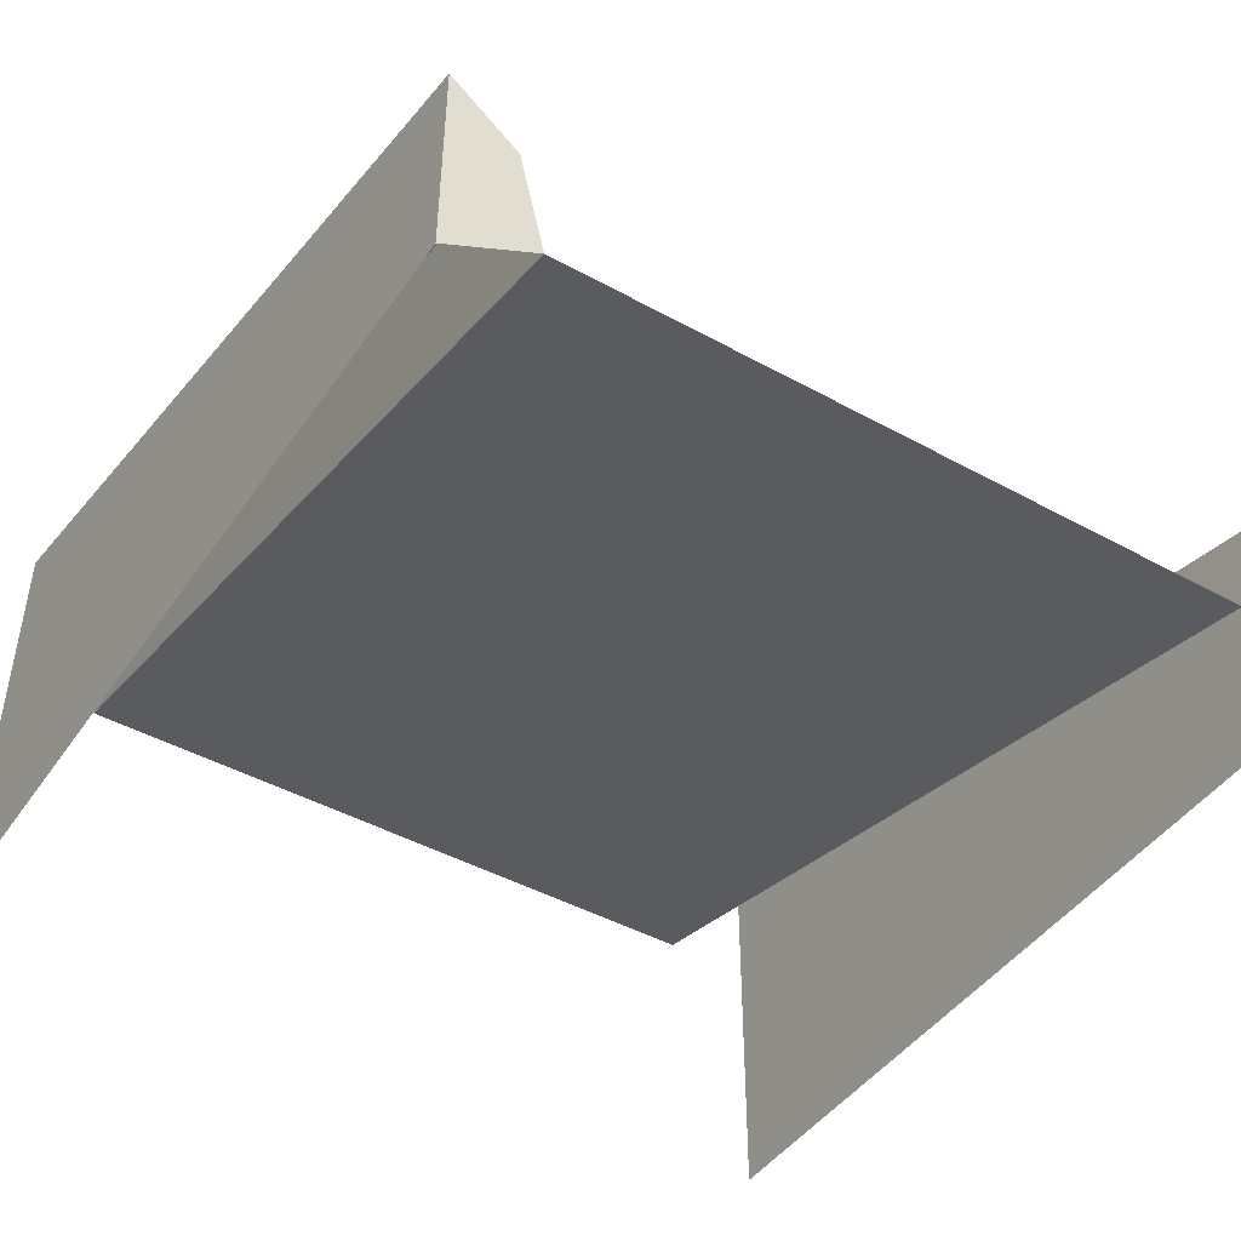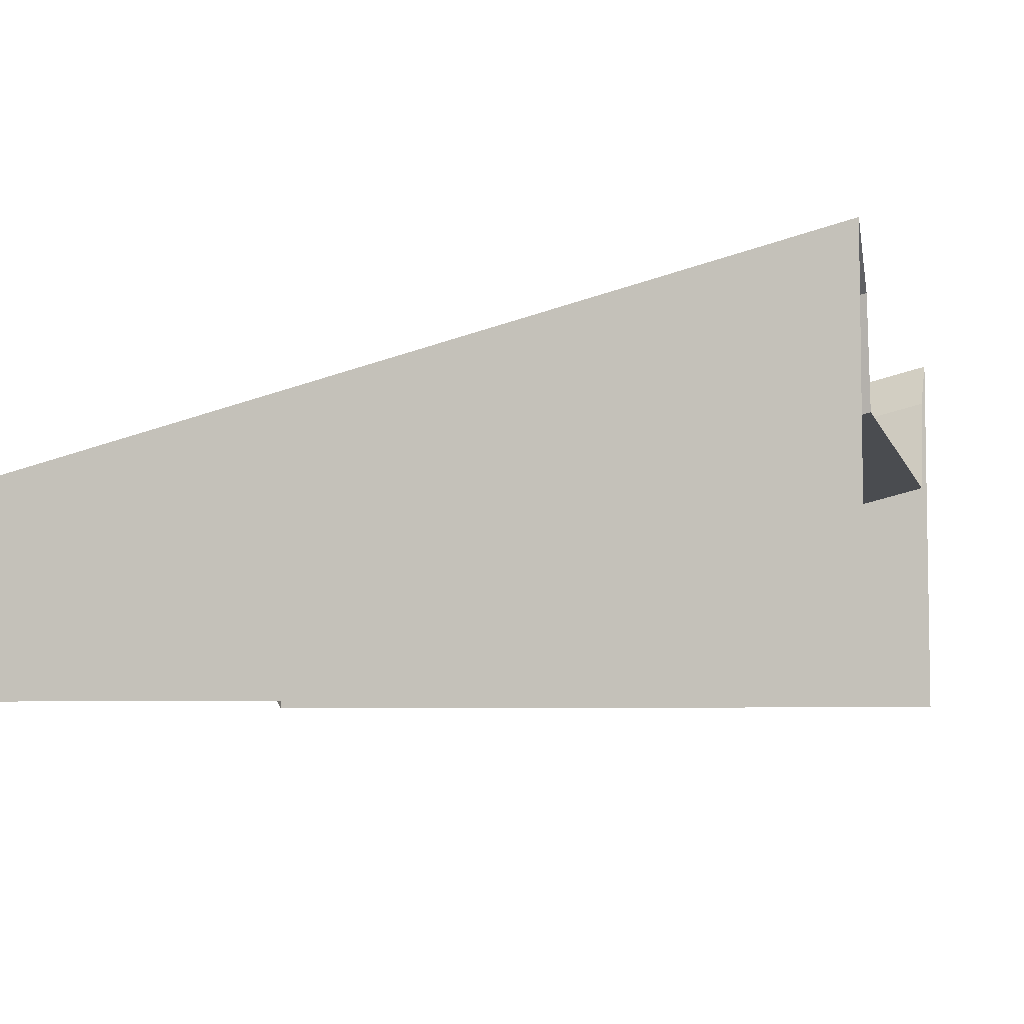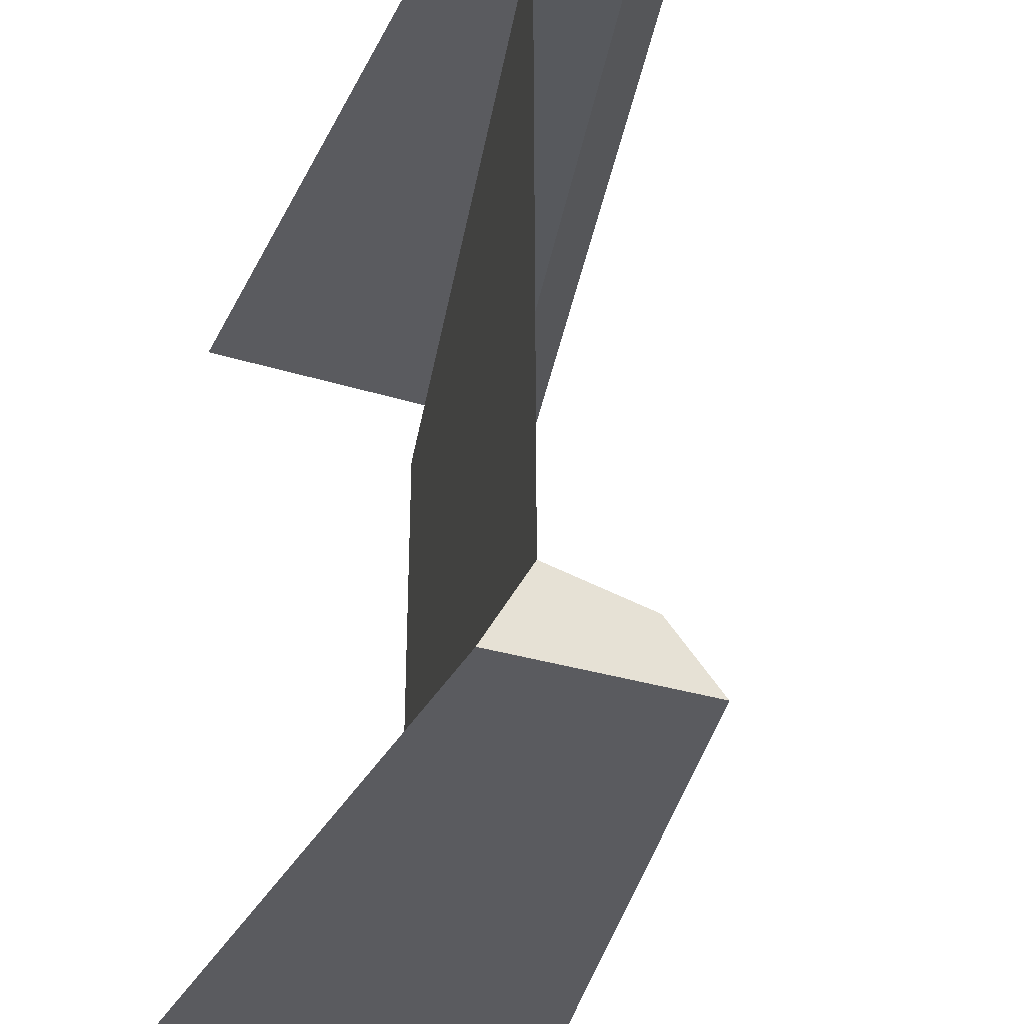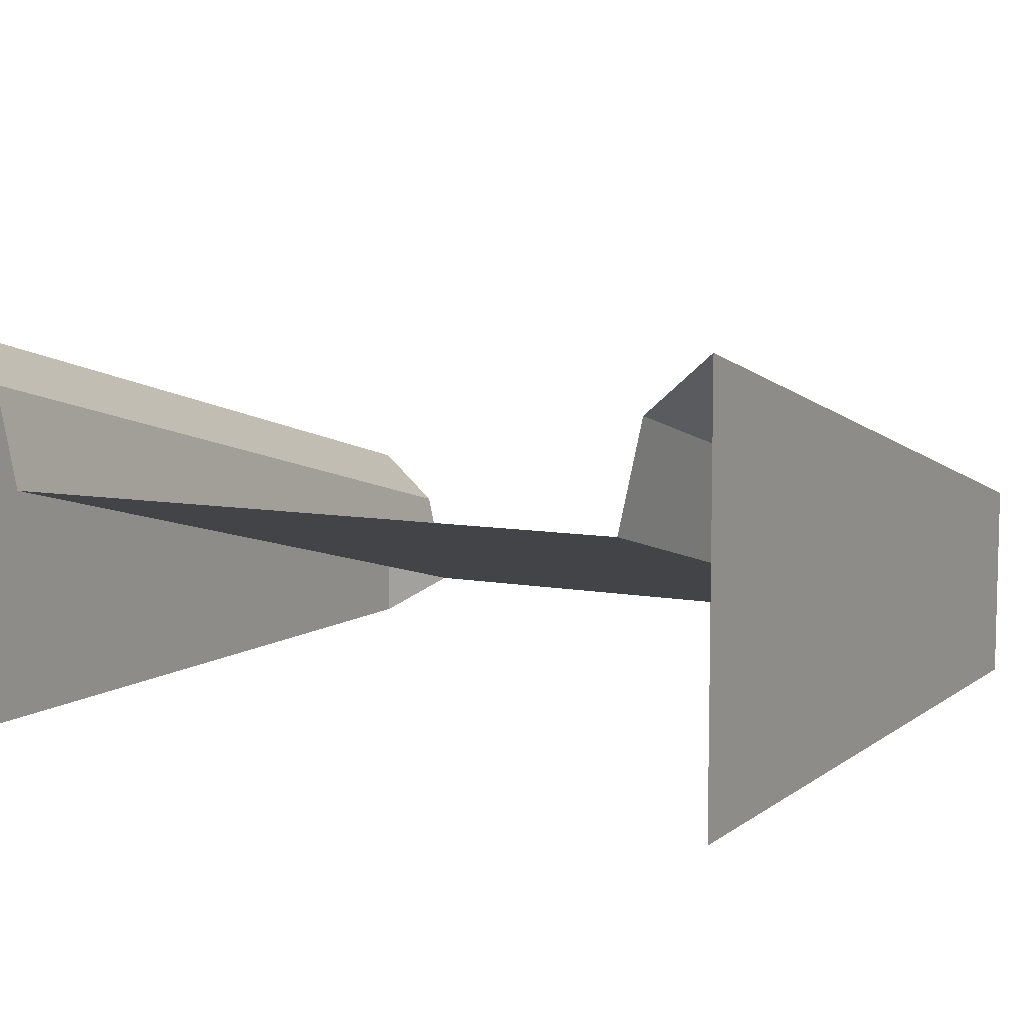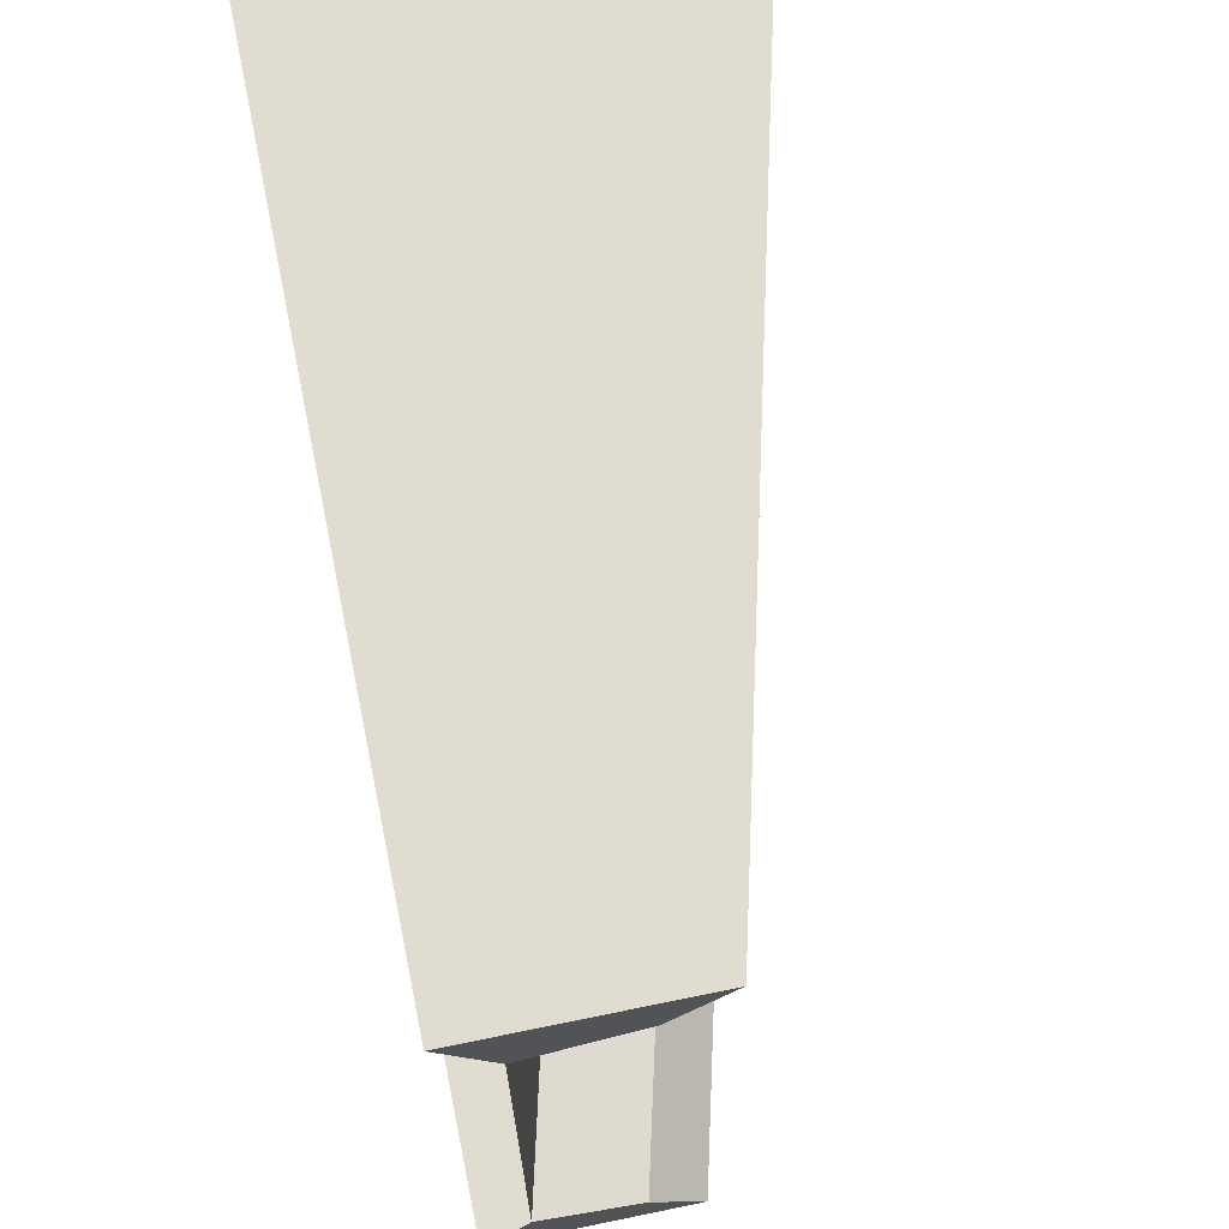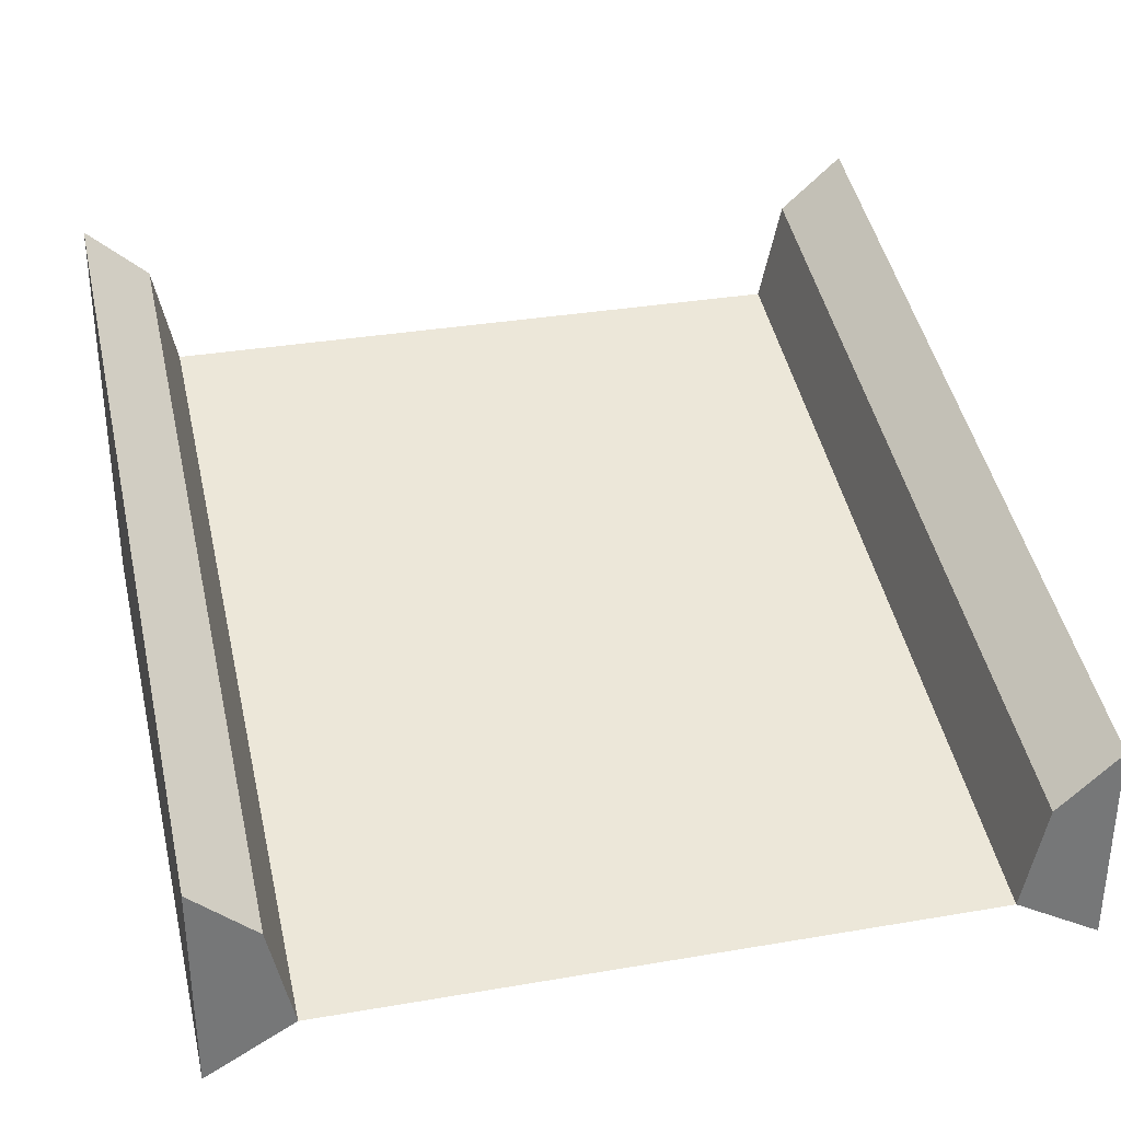
<metadata>
{"format":"obj","ext":"obj","renderer":"f3d","projection":"perspective","resolution":1024,"background":"white","views":[{"elev":-45.1,"azim":57.5,"up":"+Y"},{"elev":-5.5,"azim":-165.7,"up":"+Y"},{"elev":-32.8,"azim":66.7,"up":"+Z"},{"elev":7.7,"azim":-61.3,"up":"+Y"},{"elev":69.5,"azim":78.4,"up":"+Z"},{"elev":33.3,"azim":76.8,"up":"+Y"}]}
</metadata>
<code>
o Slope1_Cube.011
v 4 1.073 3.393
v 4 1.6 4
v -4 3.073 3.393
v -4 3.6 4
v -4 2.073 3.168
v -4 2.073 3.07
v 4 0.07338 3.07
v 4 0.07338 3.168
v -4 -0.4 4
v 4 -0.4 4
v 4 1.073 -3.393
v 4 1.6 -4
v -4 3.073 -3.393
v -4 3.6 -4
v 4 0.07338 -0
v -4 2.073 -3.168
v -4 2.073 0
v -4 2.073 -3.07
v 4 0.07338 -3.07
v 4 0.07338 -3.168
v -4 -0.4 -4
v 4 -0.4 -4
f 7 15 17 6
f 2 1 3 4
f 1 8 5 3
f 2 10 8 1
f 19 18 17 15
f 12 14 13 11
f 11 13 16 20
f 12 11 20 22
f 8 7 6 5
f 20 16 18 19
f 2 4 9 10
f 12 22 21 14

</code>
